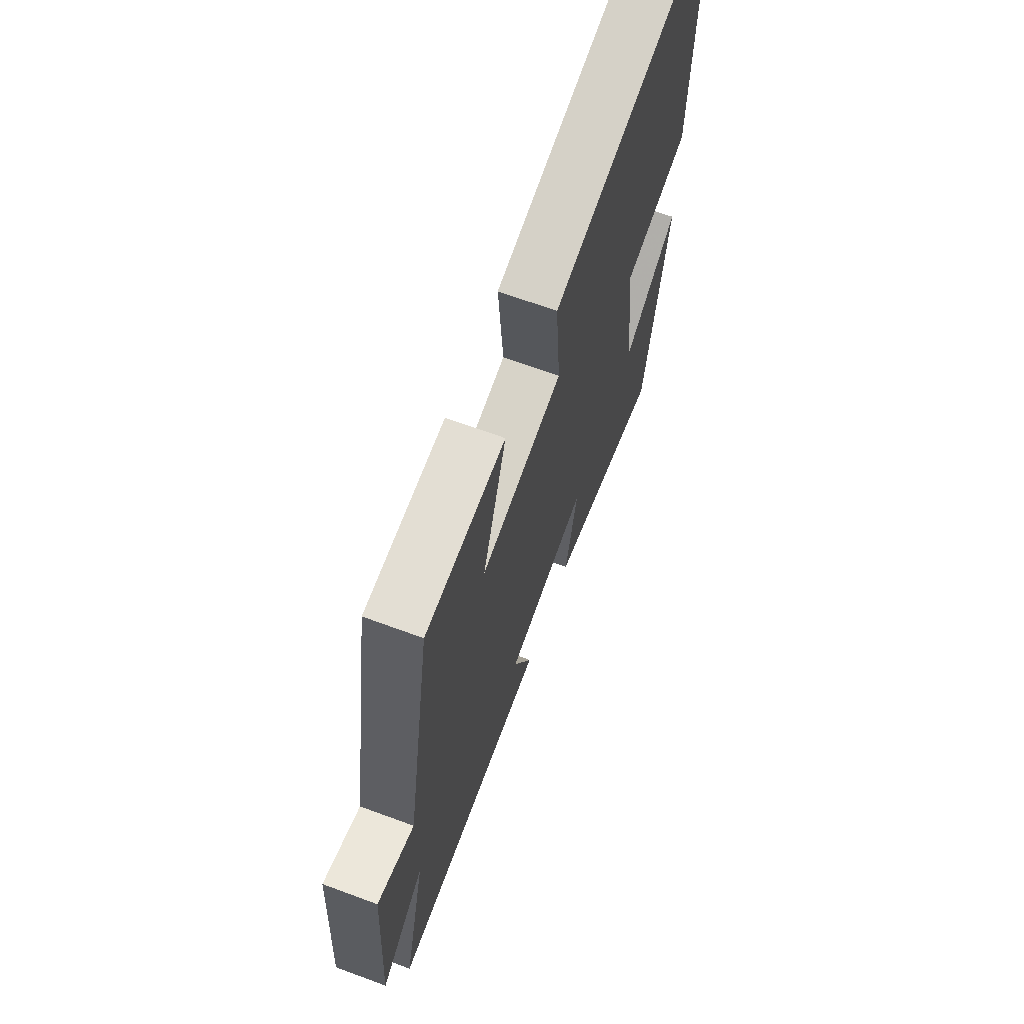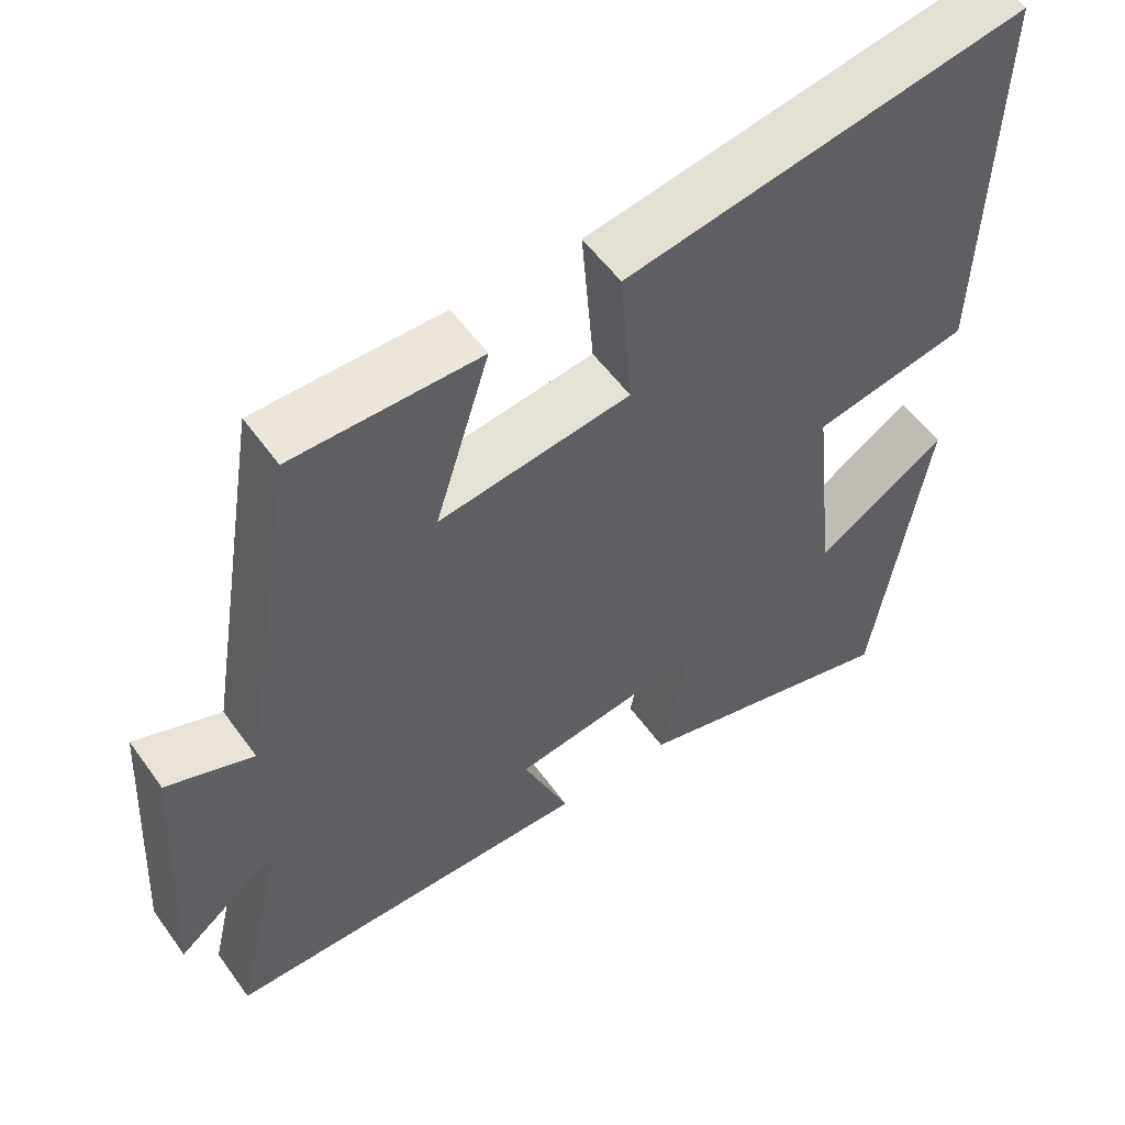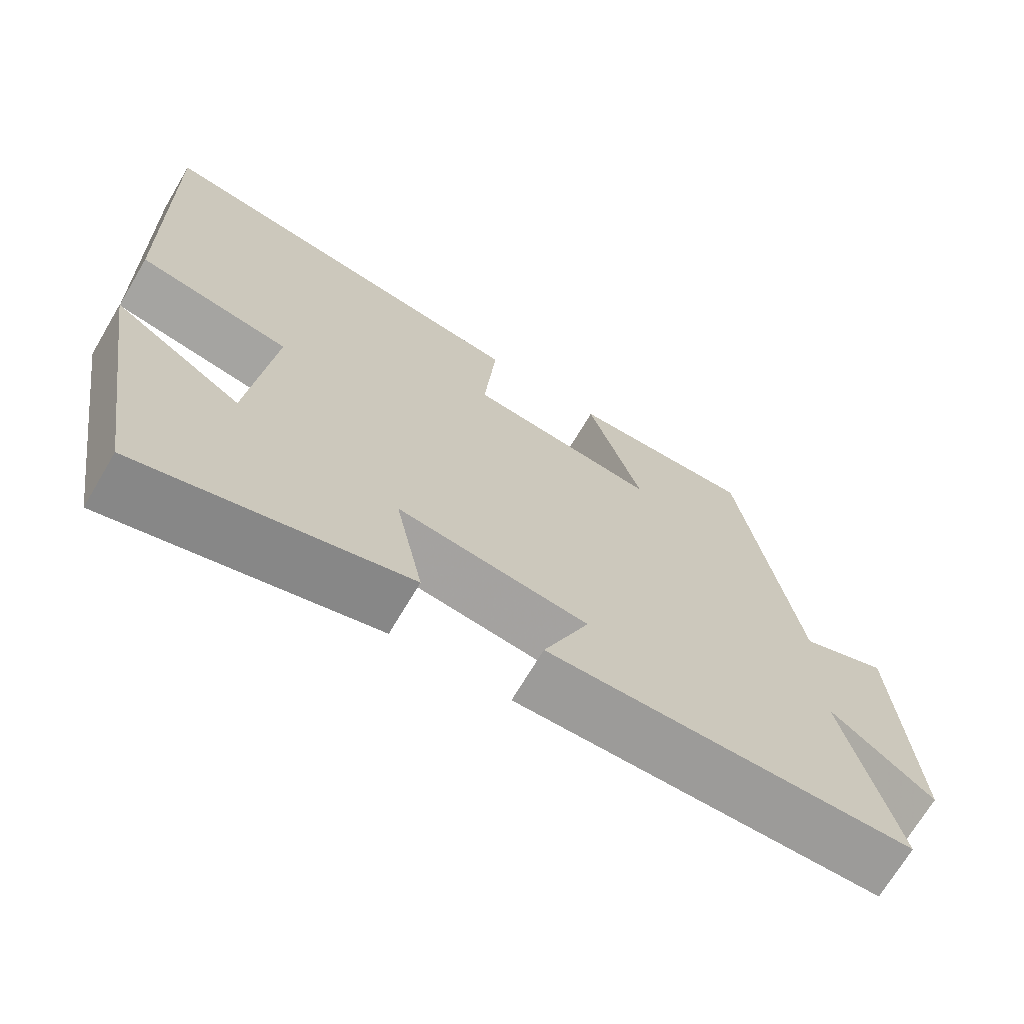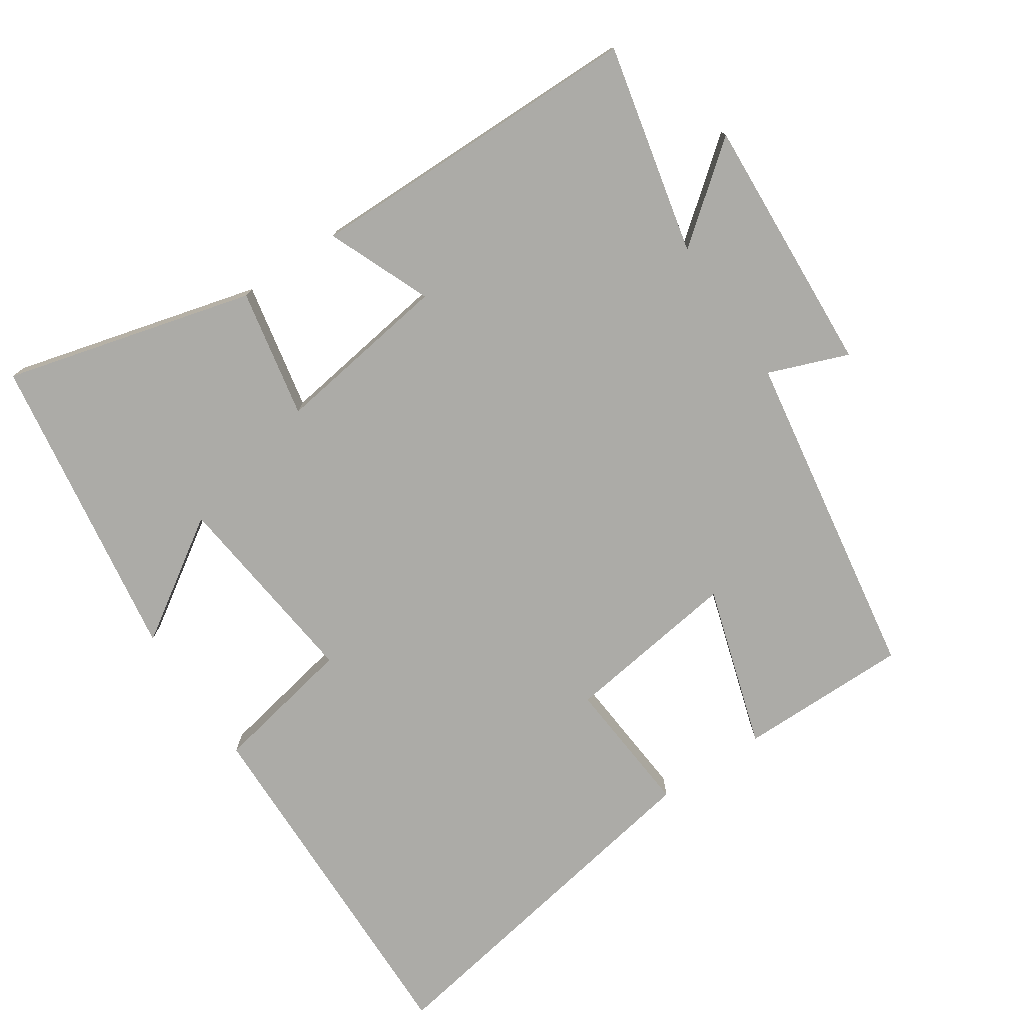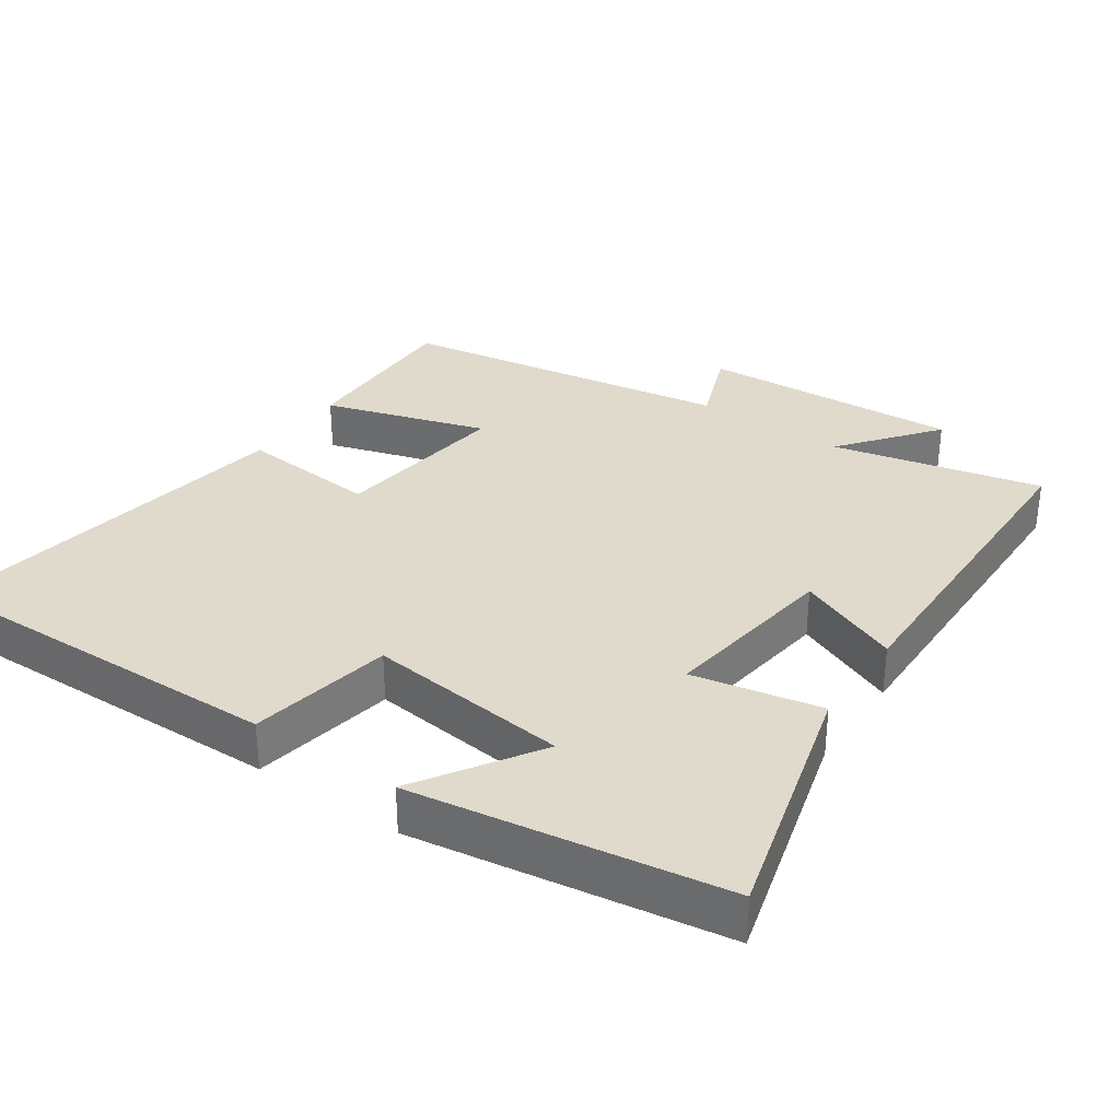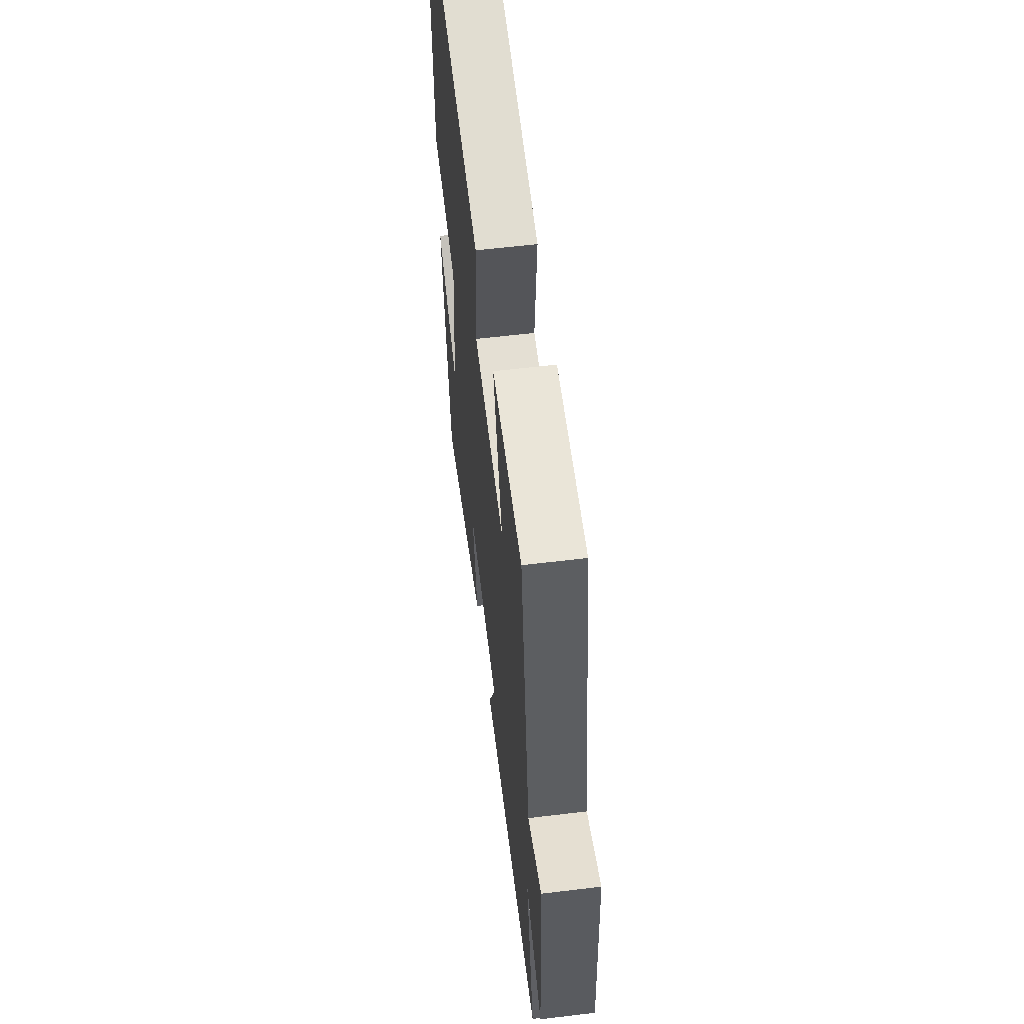
<metadata>
{"format":"obj","ext":"obj","renderer":"f3d","projection":"perspective","resolution":1024,"background":"white","views":[{"elev":67.7,"azim":-69.7,"up":"+Z"},{"elev":55.2,"azim":-35.1,"up":"+Z"},{"elev":-70.0,"azim":149.4,"up":"+Z"},{"elev":-76.3,"azim":-146.0,"up":"+Y"},{"elev":33.0,"azim":124.4,"up":"+Y"},{"elev":59.5,"azim":-97.1,"up":"+Z"}]}
</metadata>
<code>
v 0.431 0.07 -0.596
v 0.074 0.07 -0.5
v 0.111 0.07 -0.316
v -0.143 0.07 -0.352
v -0.082 0.07 -0.5
v -0.569 0.07 -0.494
v -0.5 0.07 -0.194
v -0.636 0.07 -0.302
v -0.614 0.07 0.07
v -0.5 0.07 0.026
v -0.422 0.07 0.502
v -0.177 0.07 0.5
v -0.249 0.07 0.268
v 0.003 0.07 0.302
v -0.013 0.07 0.5
v 0.512 0.07 0.59
v 0.5 0.07 0.066
v 0.296 0.07 0.027
v 0.328 0.07 -0.263
v 0.5 0.07 -0.152
v 0.431 0 -0.596
v 0.074 0 -0.5
v 0.111 0 -0.316
v -0.143 0 -0.352
v -0.082 0 -0.5
v -0.569 0 -0.494
v -0.5 0 -0.194
v -0.636 0 -0.302
v -0.614 0 0.07
v -0.5 0 0.026
v -0.422 0 0.502
v -0.177 0 0.5
v -0.249 0 0.268
v 0.003 0 0.302
v -0.013 0 0.5
v 0.512 0 0.59
v 0.5 0 0.066
v 0.296 0 0.027
v 0.328 0 -0.263
v 0.5 0 -0.152
f 19 20 1 2
f 18 19 2 3
f 16 17 18
f 15 16 18
f 14 15 18
f 18 3 4
f 14 18 4
f 13 14 4
f 10 11 12 13
f 10 13 4
f 7 8 9 10
f 7 10 4 5
f 5 6 7
f 22 21 40 39
f 23 22 39 38
f 38 37 36
f 38 36 35
f 38 35 34
f 24 23 38
f 24 38 34
f 24 34 33
f 33 32 31 30
f 24 33 30
f 30 29 28 27
f 25 24 30 27
f 27 26 25
f 1 21 22 2
f 2 22 23 3
f 3 23 24 4
f 4 24 25 5
f 5 25 26 6
f 6 26 27 7
f 7 27 28 8
f 8 28 29 9
f 9 29 30 10
f 10 30 31 11
f 11 31 32 12
f 12 32 33 13
f 13 33 34 14
f 14 34 35 15
f 15 35 36 16
f 16 36 37 17
f 17 37 38 18
f 18 38 39 19
f 19 39 40 20
f 20 40 21 1

</code>
